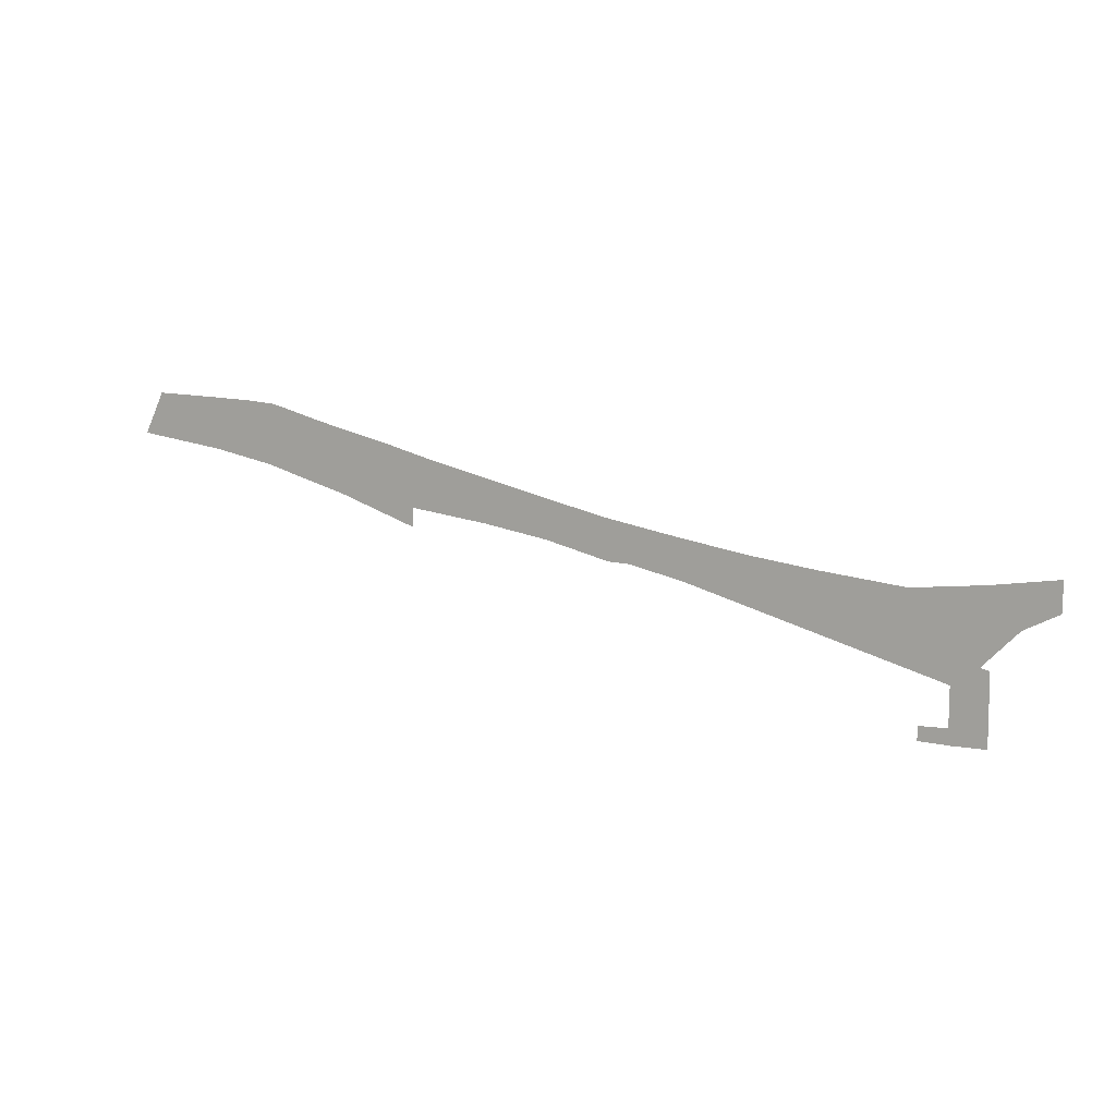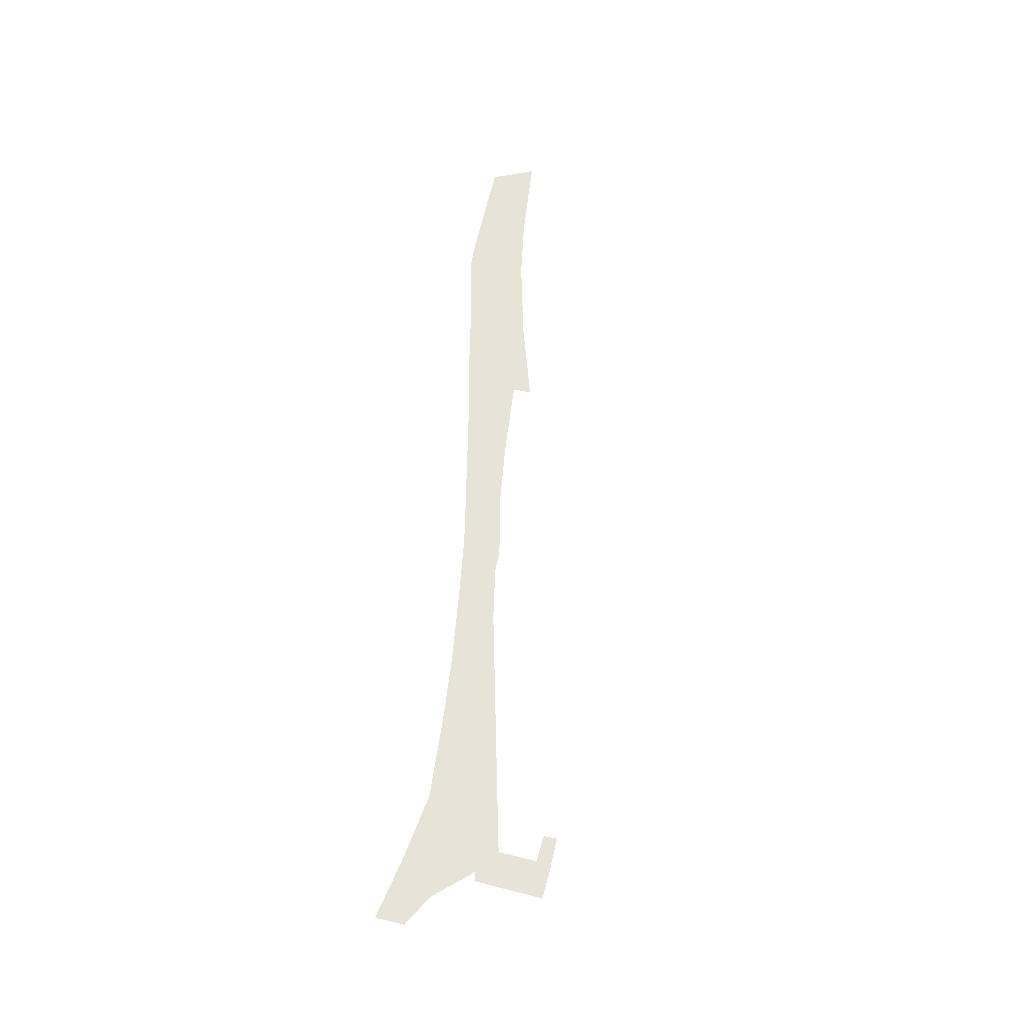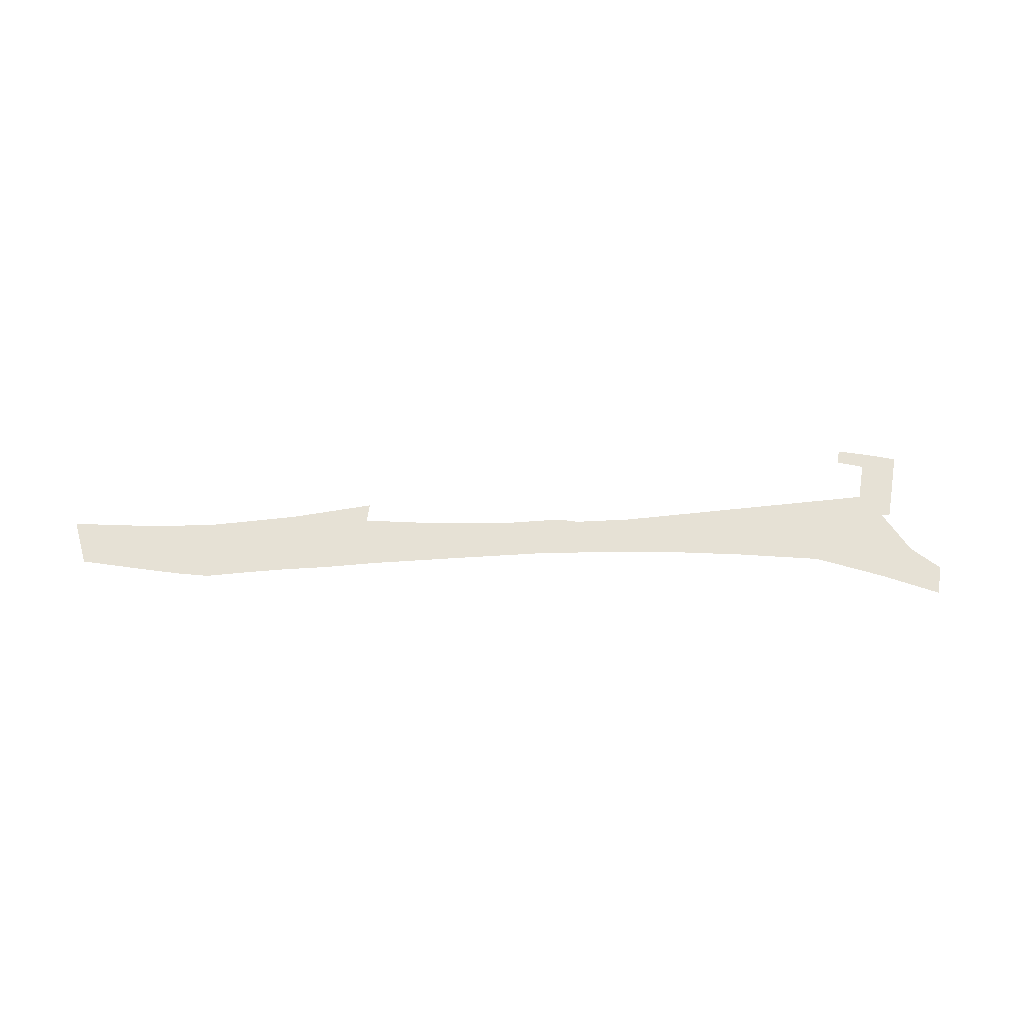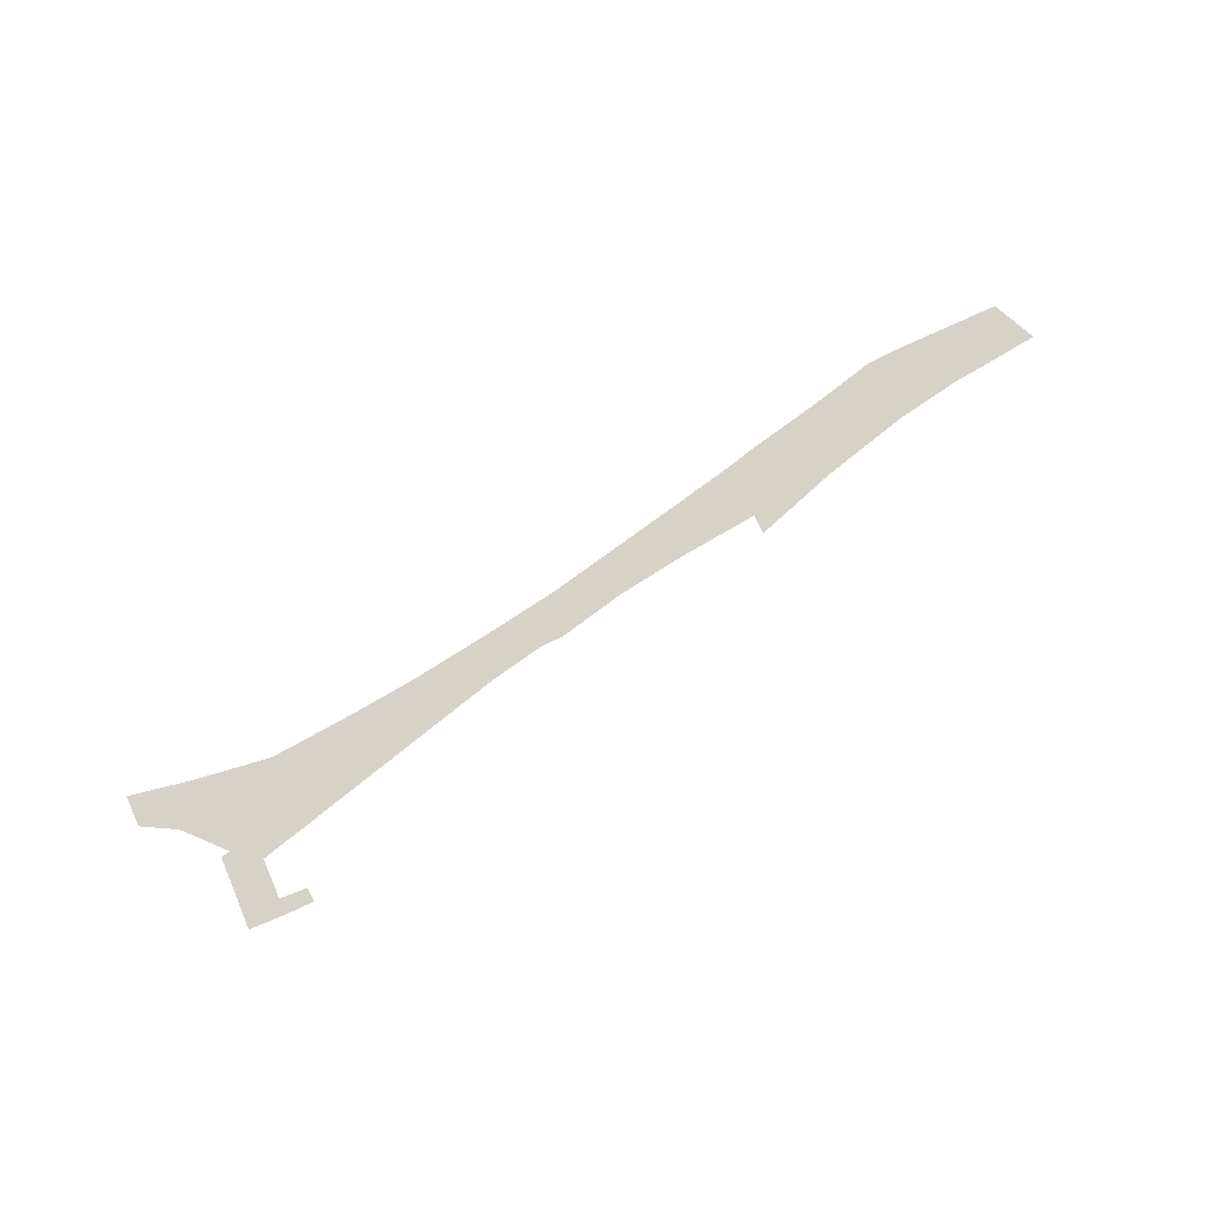
<metadata>
{"format":"obj","ext":"obj","renderer":"f3d","projection":"perspective","resolution":1024,"background":"white","views":[{"elev":10.6,"azim":-154.0,"up":"+Y"},{"elev":61.6,"azim":-75.9,"up":"+Z"},{"elev":64.1,"azim":-170.6,"up":"+Z"},{"elev":77.3,"azim":-23.2,"up":"+Z"}]}
</metadata>
<code>
o floor_70
v 0.05338 -45.92 0
v 0.05338 -45.92 -0.1
v 0.07227 -48 0
v 0.07227 -48 -0.1
v 2.39 -49.22 0
v 2.39 -49.22 -0.1
v 4.818 -51.76 0
v 4.818 -51.76 -0.1
v 4.197 -51.9 0
v 4.197 -51.9 -0.1
v 4.161 -56.78 0
v 4.161 -56.78 -0.1
v 6.387 -56.81 0
v 6.387 -56.81 -0.1
v 8.53 -56.76 0
v 8.53 -56.76 -0.1
v 8.485 -55.82 0
v 8.485 -55.82 -0.1
v 6.592 -55.75 0
v 6.592 -55.75 -0.1
v 6.592 -53.02 0
v 6.592 -53.02 -0.1
v 24.14 -48.13 0
v 24.14 -48.13 -0.1
v 27.98 -47.3 0
v 27.98 -47.3 -0.1
v 29.48 -47.25 0
v 29.48 -47.25 -0.1
v 33.97 -46.16 0
v 33.97 -46.16 -0.1
v 38.56 -45.41 0
v 38.56 -45.41 -0.1
v 44.12 -44.73 0
v 44.12 -44.73 -0.1
v 44.15 -46.06 0
v 44.15 -46.06 -0.1
v 49.77 -44.12 0
v 49.77 -44.12 -0.1
v 55.73 -42.45 0
v 55.73 -42.45 -0.1
v 60.02 -41.61 0
v 60.02 -41.61 -0.1
v 66.21 -40.79 0
v 66.21 -40.79 -0.1
v 64.78 -37.84 0
v 64.78 -37.84 -0.1
v 60.23 -37.95 0
v 60.23 -37.95 -0.1
v 57.42 -38.04 0
v 57.42 -38.04 -0.1
v 55.23 -38.2 0
v 55.23 -38.2 -0.1
v 52.14 -39.03 0
v 52.14 -39.03 -0.1
v 49.65 -39.67 0
v 49.65 -39.67 -0.1
v 46.26 -40.45 0
v 46.26 -40.45 -0.1
v 42.93 -41.32 0
v 42.93 -41.32 -0.1
v 40.03 -42 0
v 40.03 -42 -0.1
v 36.68 -42.79 0
v 36.68 -42.79 -0.1
v 29.88 -44.36 0
v 29.88 -44.36 -0.1
v 24.72 -45.27 0
v 24.72 -45.27 -0.1
v 19.79 -46.07 0
v 19.79 -46.07 -0.1
v 15.29 -46.63 0
v 15.29 -46.63 -0.1
v 9.403 -47.22 0
v 9.403 -47.22 -0.1
v 4.437 -46.63 0
v 4.437 -46.63 -0.1
v 12.04 -51.51 0
v 12.04 -51.51 -0.1
v 11.59 -51.63 0
v 11.59 -51.63 -0.1
v 11.67 -51.61 0
v 11.67 -51.61 -0.1
v 8.85 -52.39 0
v 8.85 -52.39 -0.1
f 3 5 1
f 2 6 4
f 5 75 1
f 2 76 6
f 53 39 51
f 52 40 54
f 39 49 51
f 52 50 40
f 39 41 49
f 50 42 40
f 41 47 49
f 50 48 42
f 41 45 47
f 48 46 42
f 41 43 45
f 46 44 42
f 23 71 77
f 78 72 24
f 71 79 81
f 82 80 72
f 81 77 71
f 72 78 82
f 17 19 15
f 16 20 18
f 19 13 15
f 16 14 20
f 19 11 13
f 14 12 20
f 19 21 11
f 12 22 20
f 21 9 11
f 12 10 22
f 7 75 5
f 6 76 8
f 7 73 75
f 76 74 8
f 83 79 73
f 74 80 84
f 79 71 73
f 74 72 80
f 83 73 21
f 22 74 84
f 73 7 21
f 22 8 74
f 7 9 21
f 22 10 8
f 23 69 71
f 72 70 24
f 23 67 69
f 70 68 24
f 23 25 67
f 68 26 24
f 25 65 67
f 68 66 26
f 25 27 65
f 66 28 26
f 27 29 65
f 66 30 28
f 29 63 65
f 66 64 30
f 29 31 63
f 64 32 30
f 31 61 63
f 64 62 32
f 31 33 61
f 62 34 32
f 33 59 61
f 62 60 34
f 59 33 57
f 58 34 60
f 33 37 57
f 58 38 34
f 37 55 57
f 58 56 38
f 55 37 53
f 54 38 56
f 37 39 53
f 54 40 38
f 33 35 37
f 38 36 34

</code>
